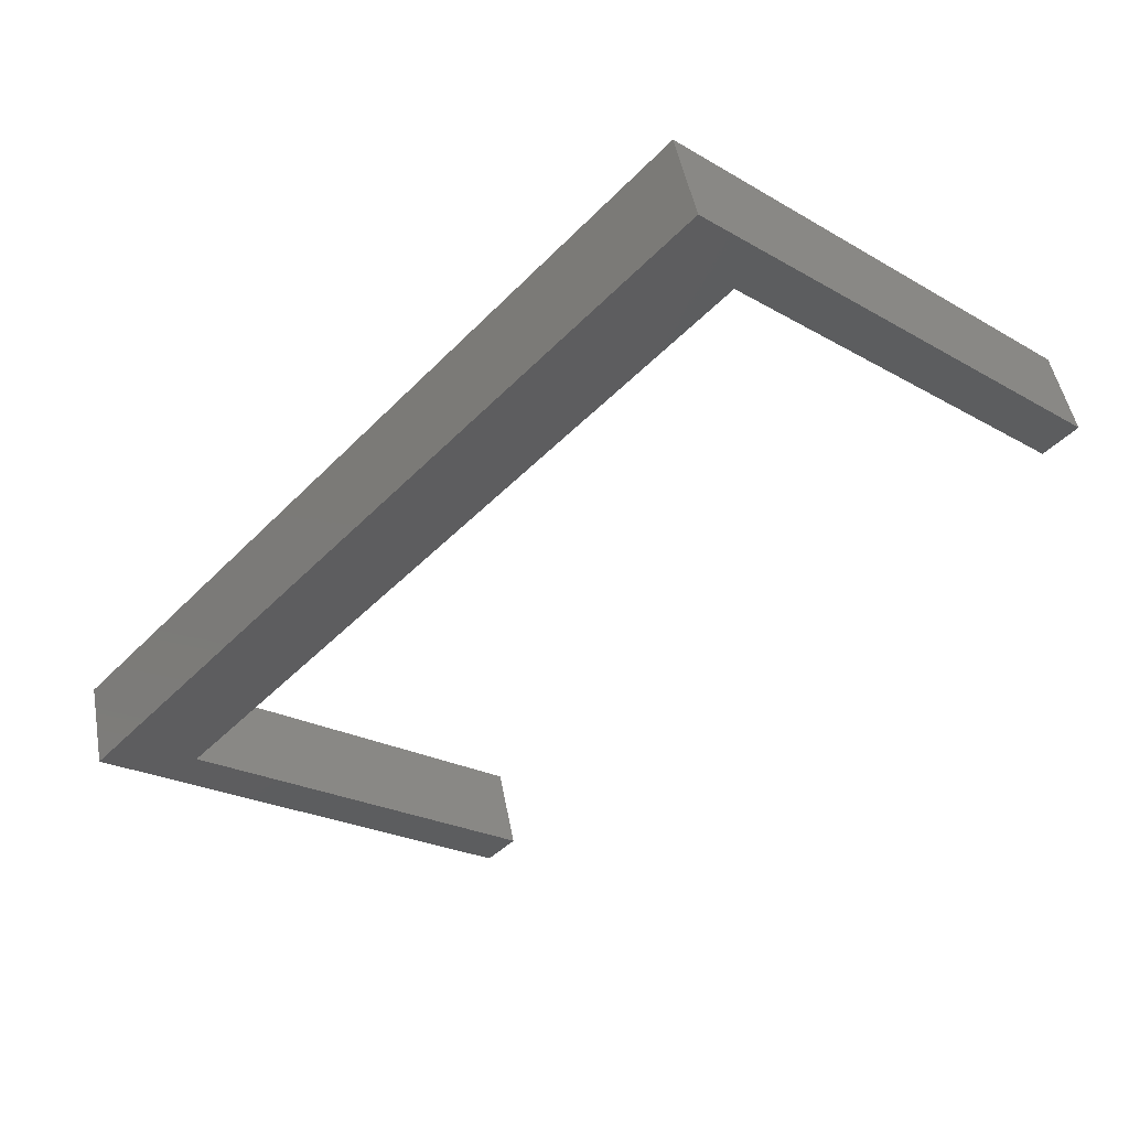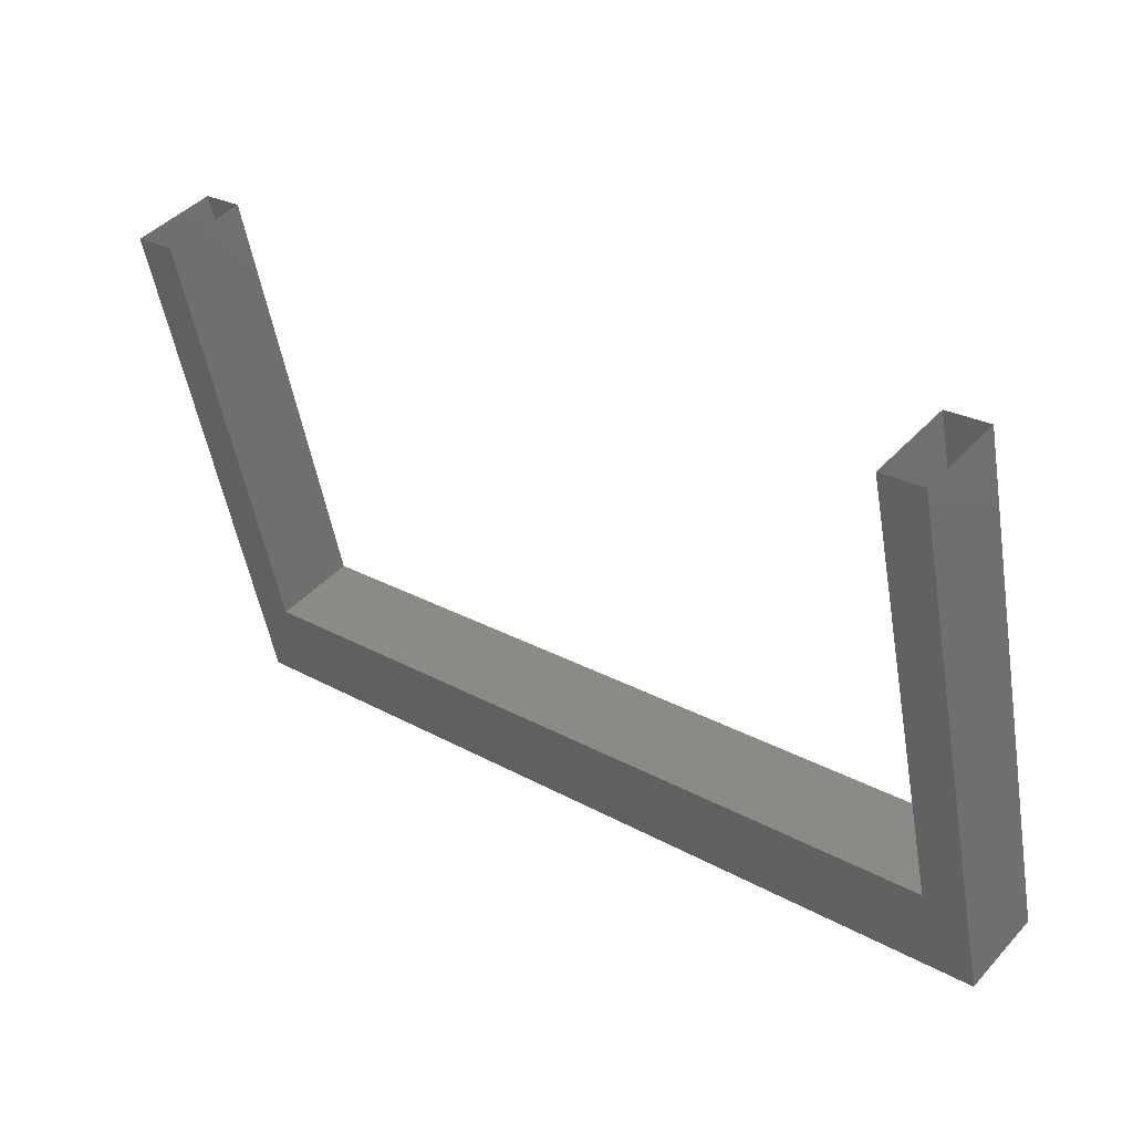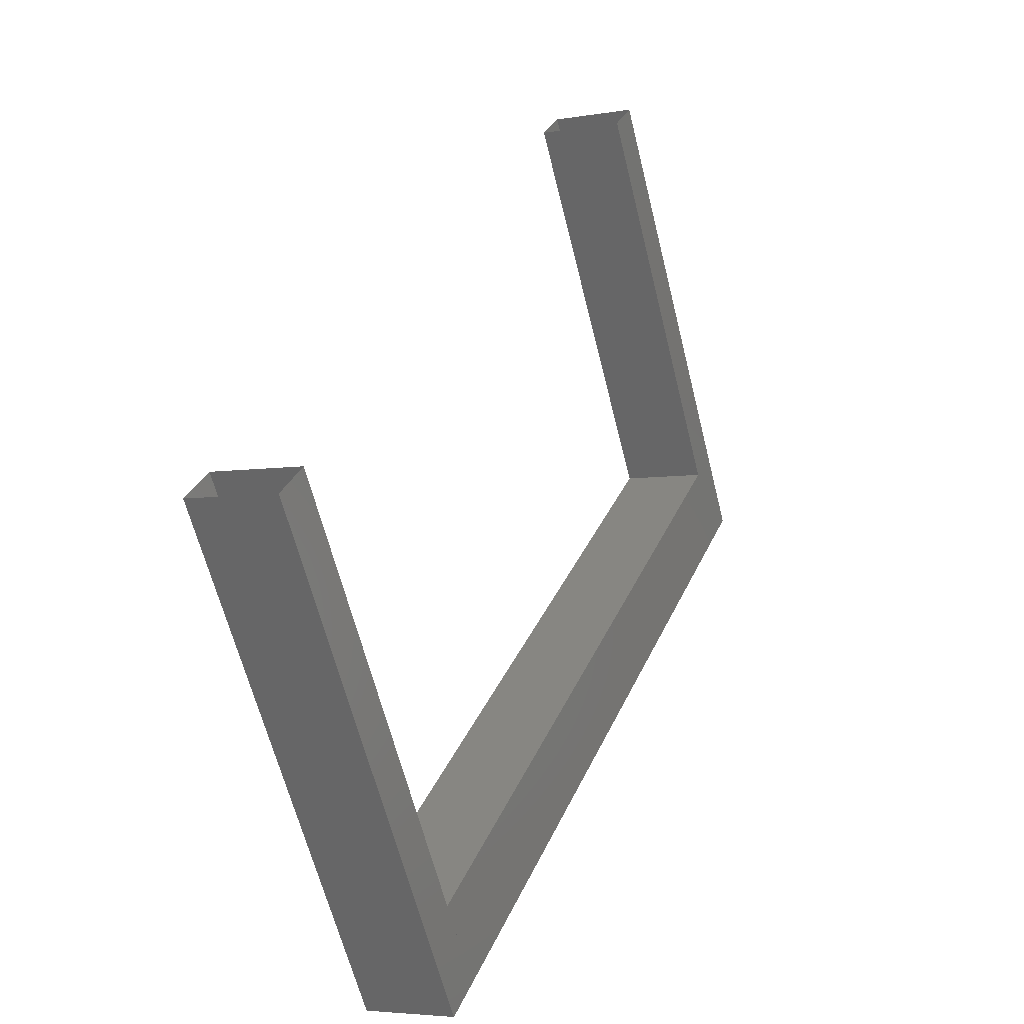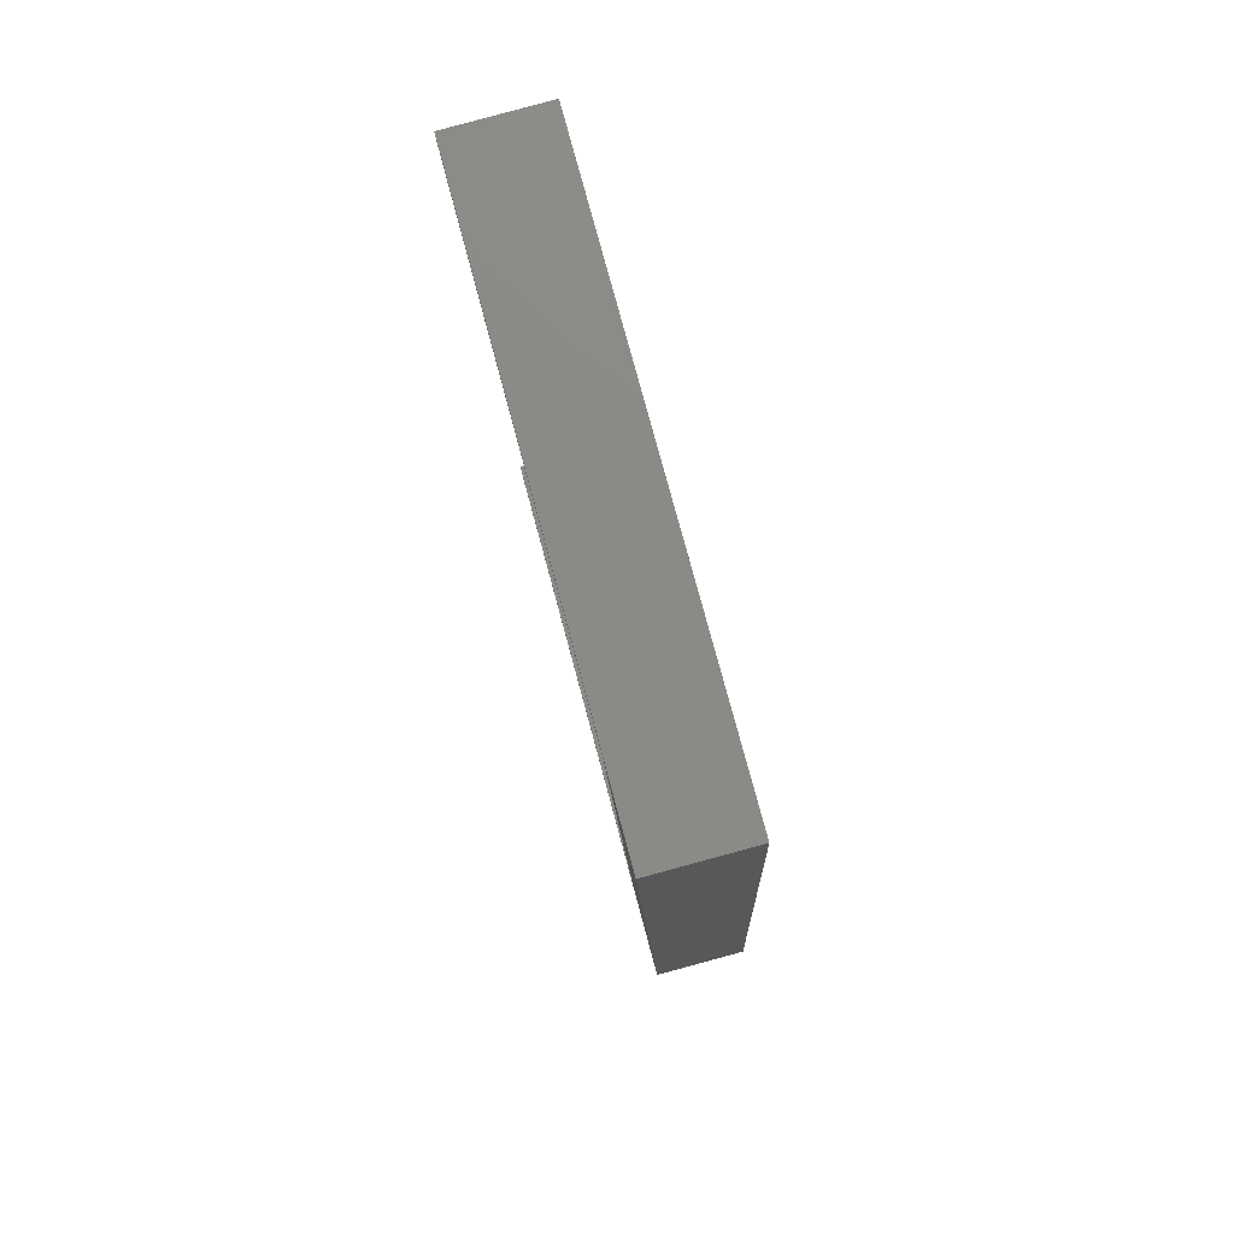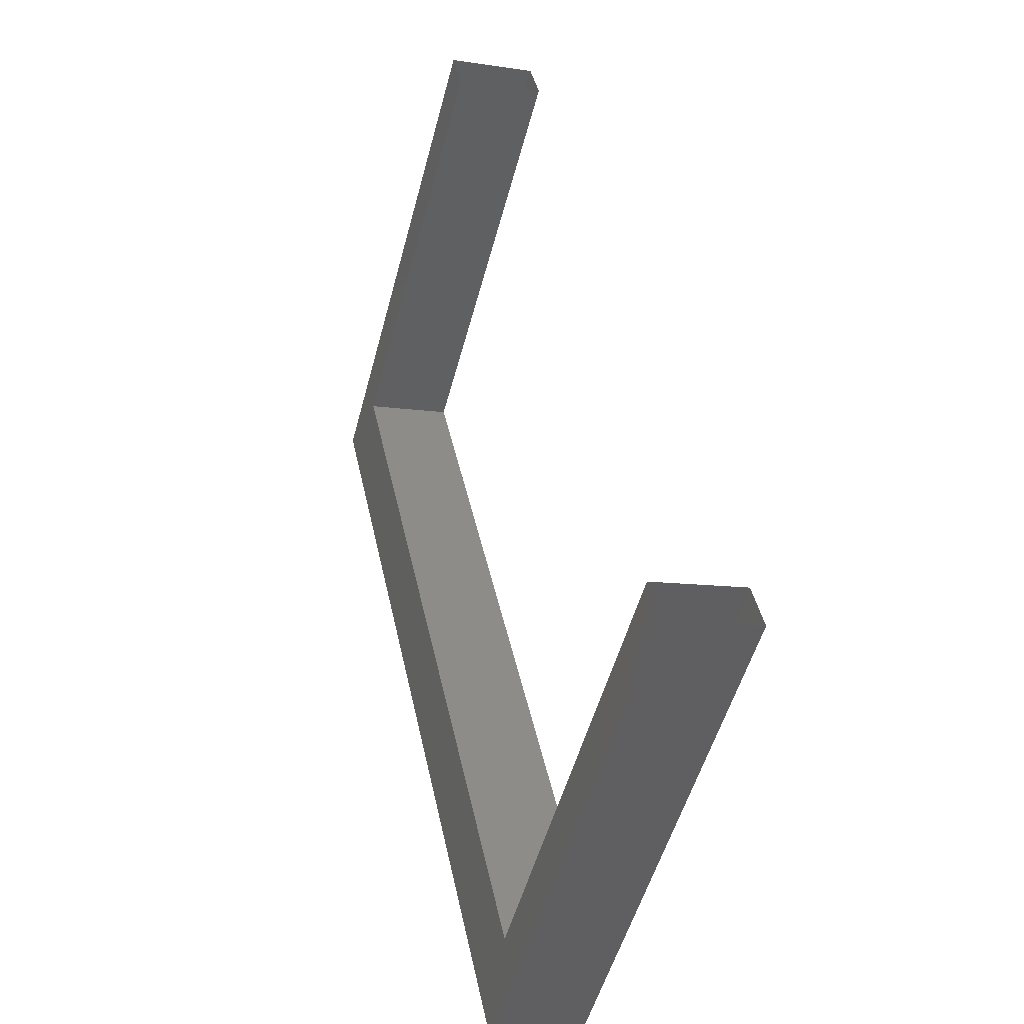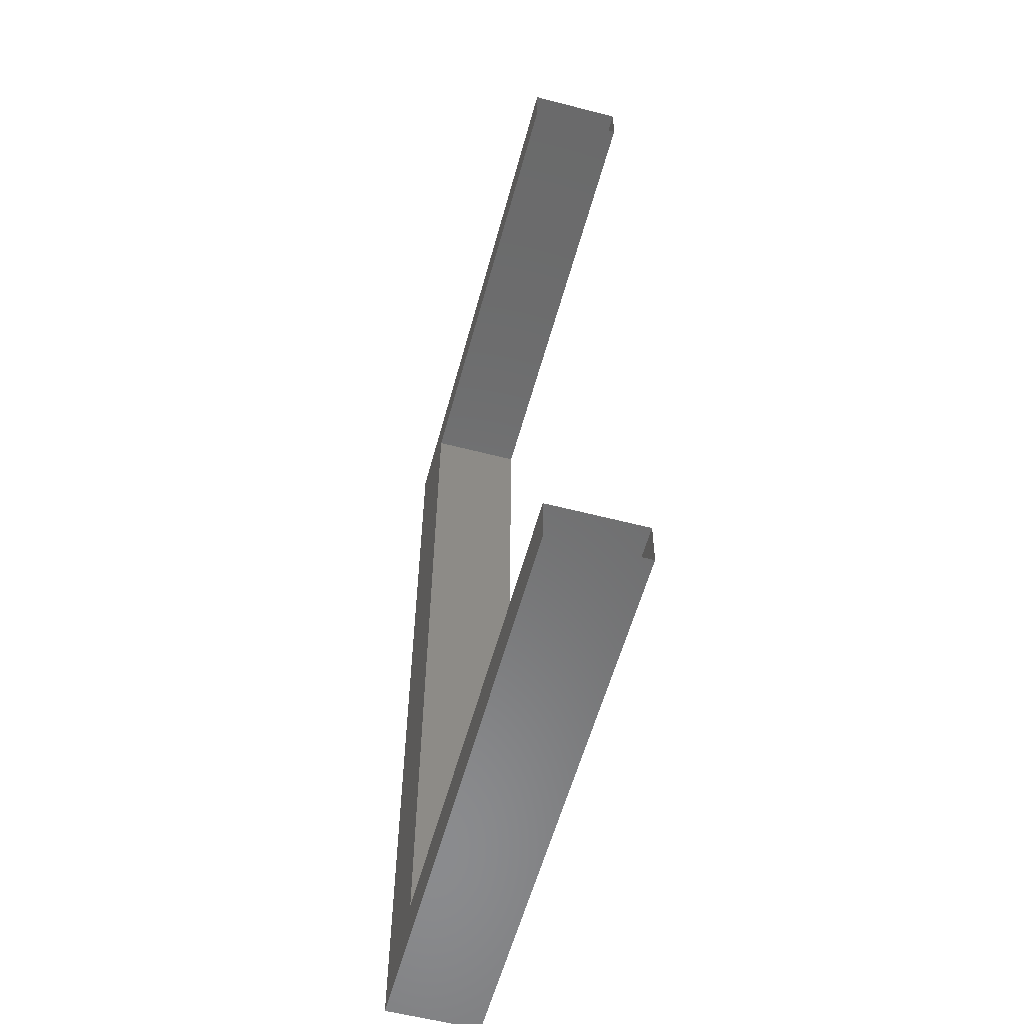
<metadata>
{"format":"stl","ext":"stl","renderer":"f3d","projection":"perspective","resolution":1024,"background":"white","views":[{"elev":-46.0,"azim":48.9,"up":"+Z"},{"elev":25.9,"azim":41.4,"up":"+Y"},{"elev":31.8,"azim":110.6,"up":"+Y"},{"elev":-12.3,"azim":91.8,"up":"+Y"},{"elev":41.5,"azim":-101.6,"up":"+Y"},{"elev":33.1,"azim":-89.7,"up":"+Y"}]}
</metadata>
<code>
# stl→obj: 20 verts, 24 faces
v -540.9 -52.61 136.3
v -540.9 -52.35 135.3
v -540.9 -46.56 136.9
v -541.4 -52.35 135.3
v -541.4 -46.56 136.9
v -541.4 -46.82 137.9
v -531.4 -52.35 135.3
v -531.9 -52.35 135.3
v -531.9 -46.56 136.9
v -531.9 -52.61 136.3
v -531.9 -46.82 137.9
v -531.4 -46.82 137.9
v -531.4 -52.61 136.3
v -531.4 -51.65 136.6
v -541.4 -51.65 136.6
v -531.4 -51.39 135.6
v -541.4 -51.39 135.6
v -531.4 -46.56 136.9
v -541.4 -52.61 136.3
v -540.9 -46.82 137.9
f 1 2 3
f 3 2 4
f 4 5 3
f 6 5 4
f 7 8 9
f 9 8 10
f 10 11 9
f 12 11 10
f 13 14 15
f 15 14 16
f 16 17 15
f 4 17 16
f 18 12 7
f 7 12 13
f 13 4 7
f 19 4 13
f 6 4 19
f 19 1 6
f 6 1 20
f 20 1 3
f 10 13 12
f 9 18 7
f 19 13 15
f 7 4 16

</code>
